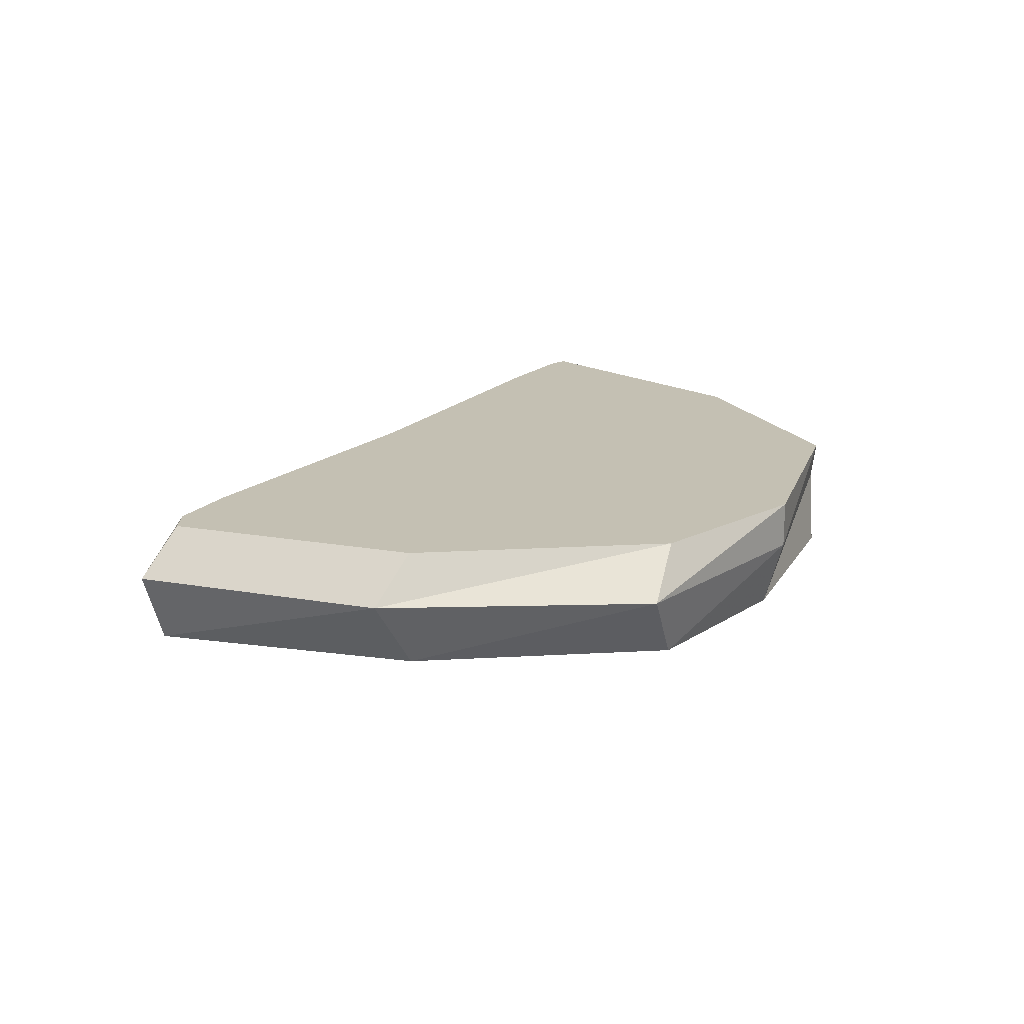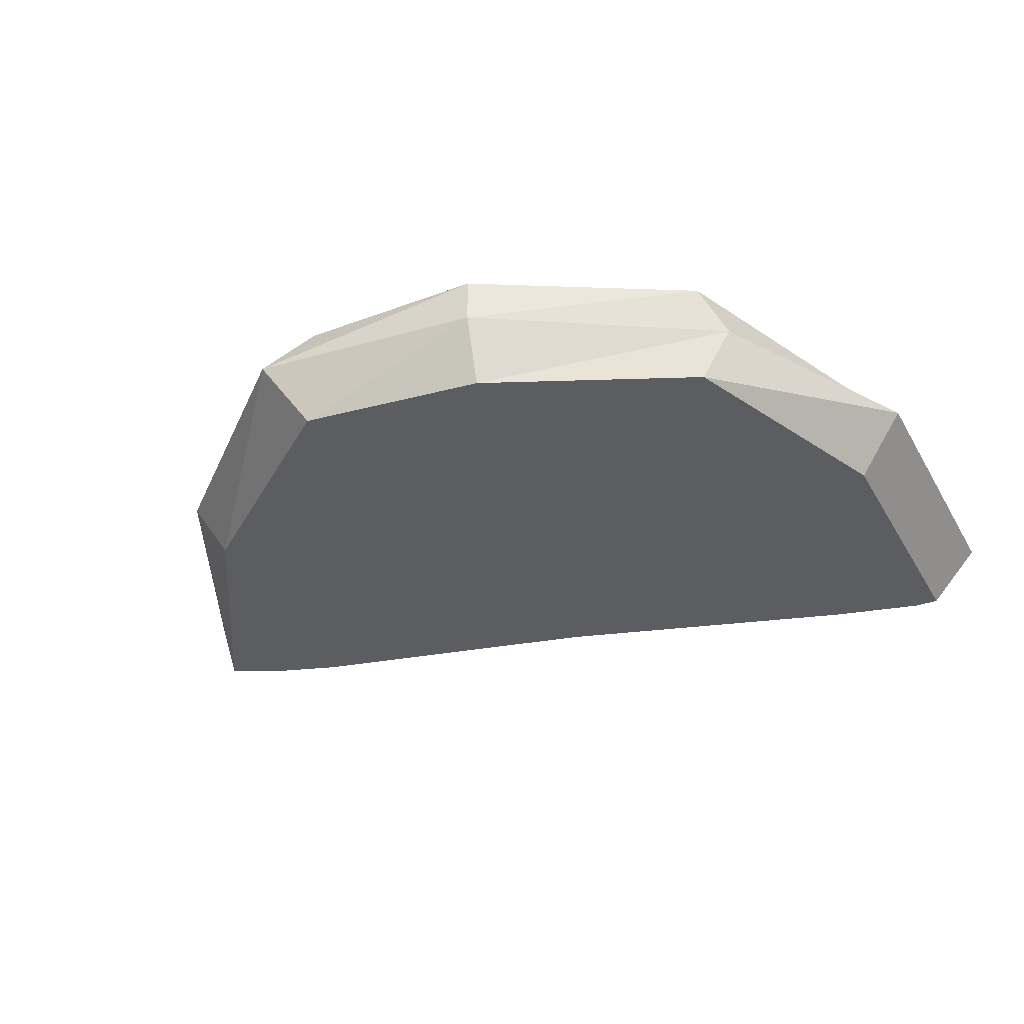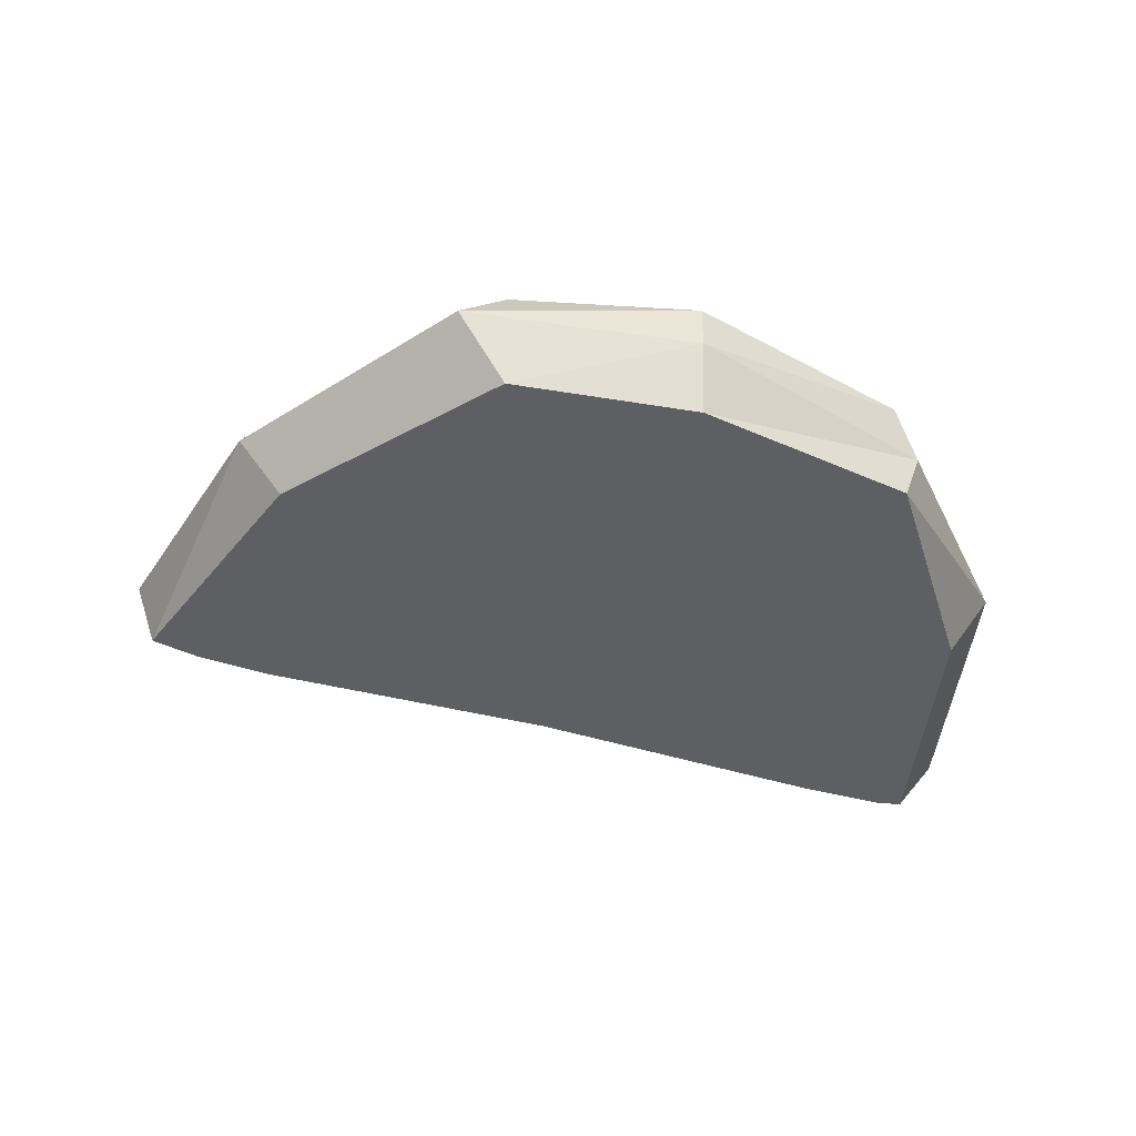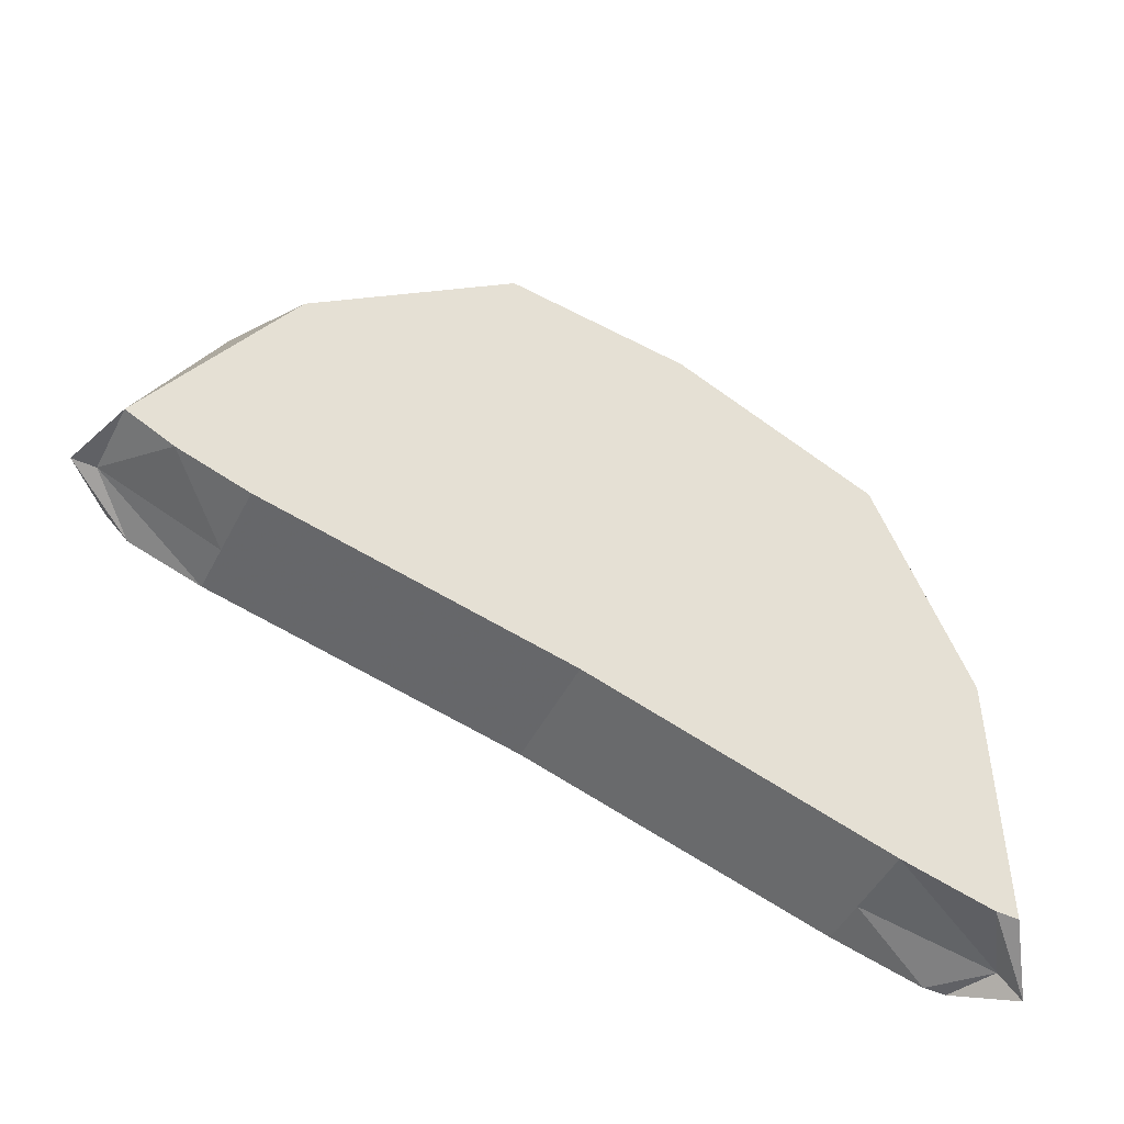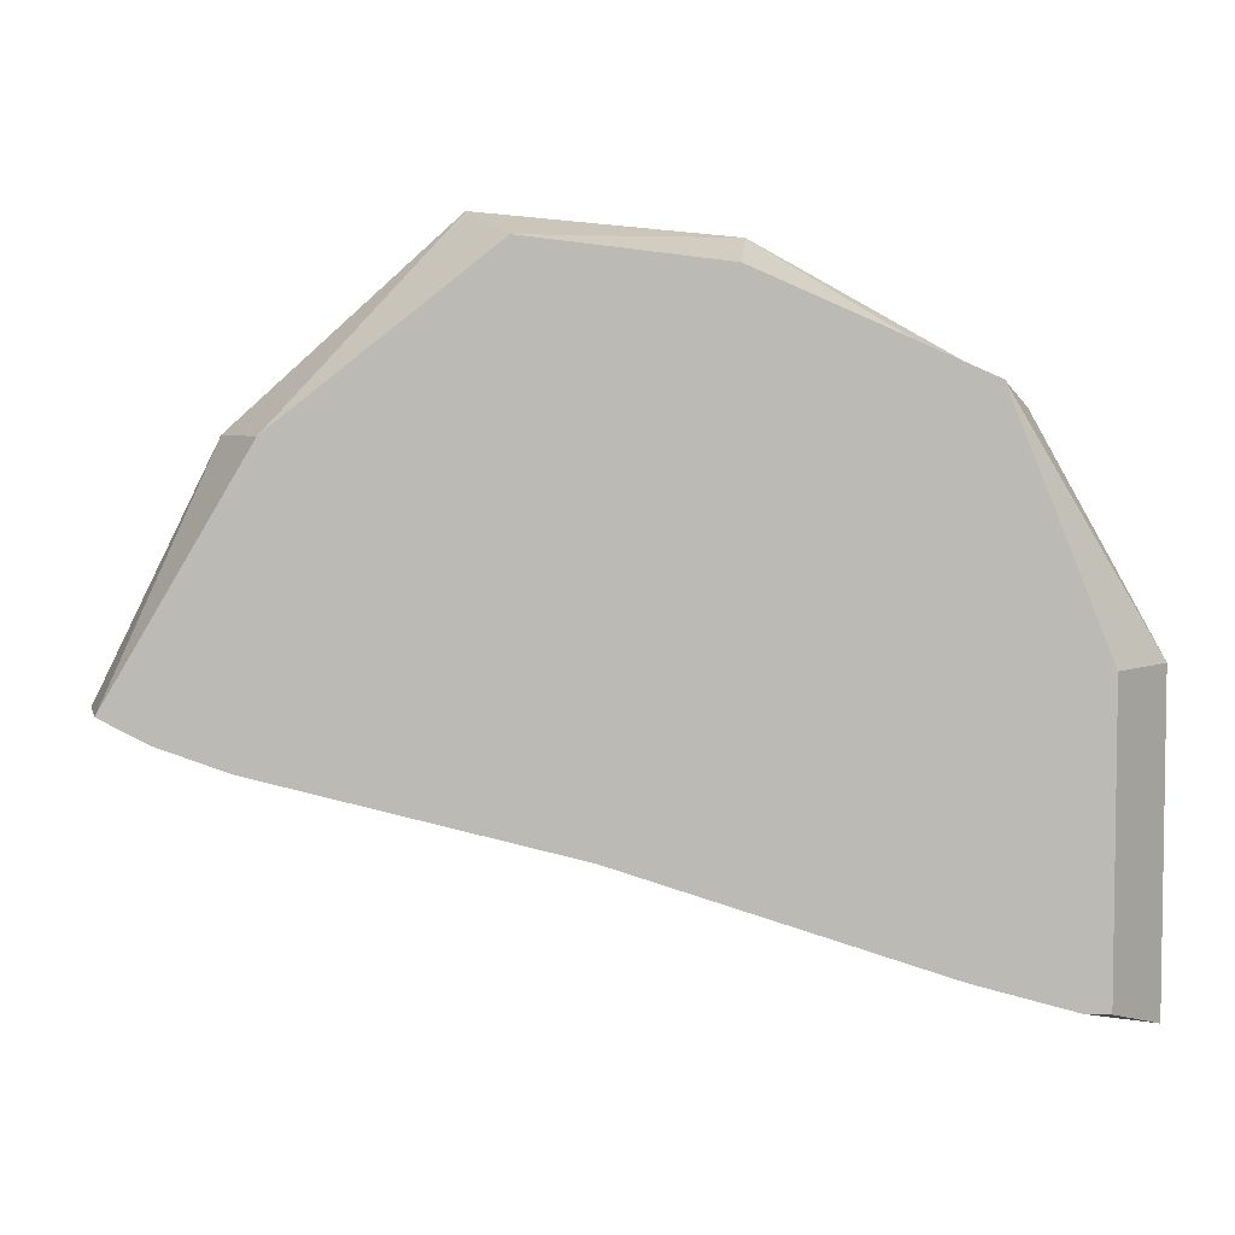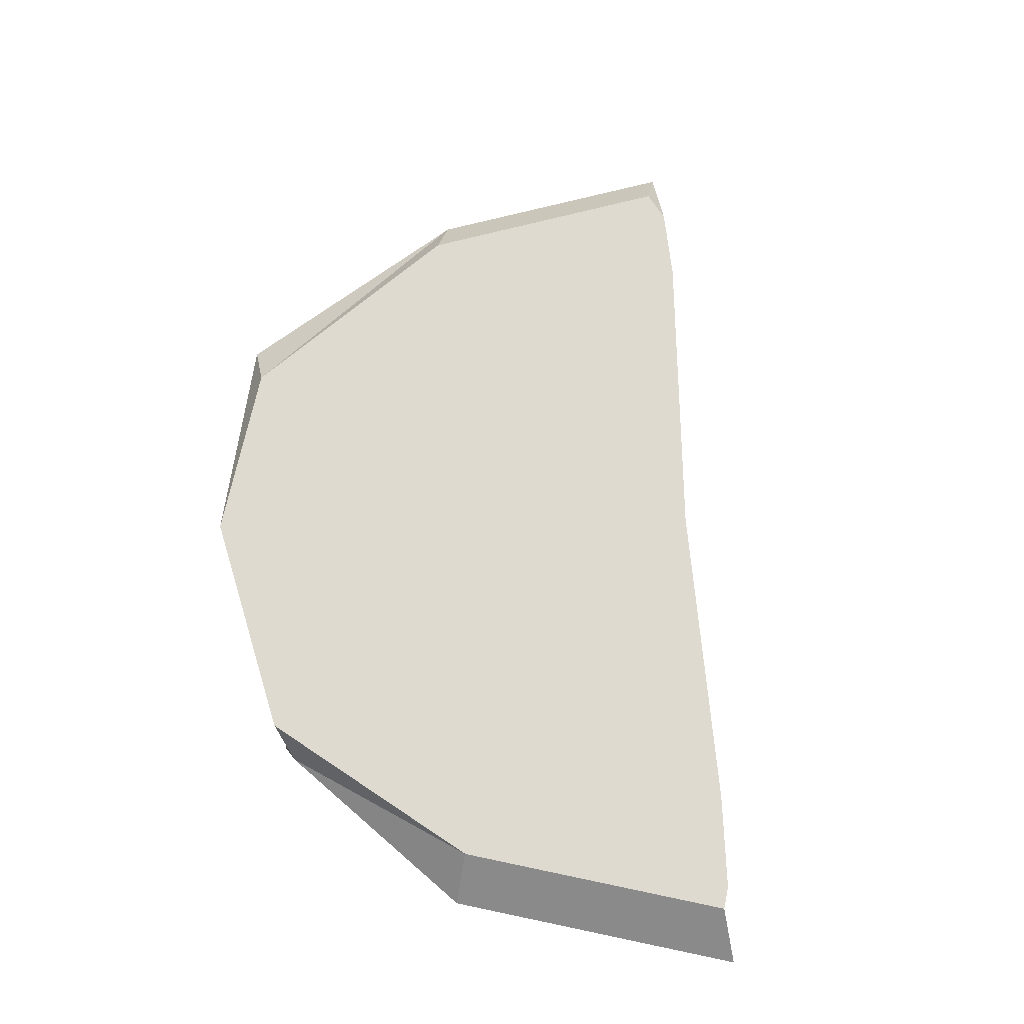
<metadata>
{"format":"obj","ext":"obj","renderer":"f3d","projection":"perspective","resolution":1024,"background":"white","views":[{"elev":18.0,"azim":-44.3,"up":"+Y"},{"elev":-35.4,"azim":26.4,"up":"+Y"},{"elev":-41.7,"azim":-4.3,"up":"+Y"},{"elev":-48.0,"azim":-26.3,"up":"+Z"},{"elev":5.0,"azim":5.2,"up":"+Z"},{"elev":70.6,"azim":101.9,"up":"+Y"}]}
</metadata>
<code>
v 0.07812 -0.03906 0.07031
v 0.02344 -0.03906 0.09375
v 0.007812 -0.03906 0.0625
v 0.05469 -0.03906 0.04688
v 0.1172 -0.03906 0
v 0.125 -0.03906 0
v 0.09375 -0.03906 0.07812
v 0.02344 -0.03906 0.1094
v -0.03125 -0.03906 0.1016
v -0.03125 -0.03906 0.07031
v -0.01562 -0.03906 -0.05469
v 0.07812 -0.03906 0
v 0.1172 -0.03906 -0.09375
v 0.125 -0.03906 -0.09375
v 0.1406 -0.01562 -0.1016
v 0.1406 -0.01562 0
v 0.1016 -0.01562 0.07031
v 0.02344 -0.01562 0.1172
v -0.03906 -0.03906 0.1172
v -0.1016 -0.03906 0.05469
v -0.07812 -0.03906 0.03906
v -0.1172 -0.03906 -0.03125
v -0.1172 -0.01562 -0.03125
v -0.01562 -0.01562 -0.05469
v 0.08594 -0.03906 -0.08594
v 0.1328 -0.01562 -0.09375
v -0.1406 -0.03906 -0.02344
v -0.1562 -0.01562 -0.01562
v -0.1172 0 -0.03125
v -0.01562 0 -0.05469
v 0.08594 -0.01562 -0.08594
v 0.1172 0 -0.09375
v 0.125 0 -0.09375
v 0.125 0 0
v 0.09375 0 0.07812
v 0.02344 0 0.1172
v -0.05469 -0.01562 0.125
v -0.1094 -0.03906 0.0625
v -0.1562 -0.03906 -0.01562
v -0.1641 -0.01562 -0.01562
v -0.1406 0 -0.02344
v -0.1016 0 0.05469
v -0.07812 0 0.03906
v -0.03125 0 0.07031
v 0.007812 0 0.0625
v 0.05469 0 0.04688
v 0.07812 0 0
v 0.08594 0 -0.08594
v 0.1172 0 0
v 0.07812 0 0.07031
v 0.02344 0 0.09375
v -0.03125 0 0.1016
v -0.03906 0 0.1172
v -0.125 -0.01562 0.0625
v -0.1094 0 0.0625
v -0.1484 0 -0.01562
f 1 2 3
f 1 3 4
f 1 4 5
f 2 9 10
f 2 10 3
f 4 12 5
f 5 12 13
f 9 20 21
f 9 21 10
f 12 25 13
f 13 25 26
f 22 21 20
f 22 20 27
f 22 27 23
f 23 27 28
f 23 28 29
f 25 31 26
f 26 31 32
f 28 41 29
f 29 41 42
f 29 42 43
f 31 48 32
f 32 48 47
f 32 47 49
f 42 52 43
f 43 52 44
f 44 52 51
f 44 51 45
f 45 51 50
f 45 50 46
f 46 50 49
f 46 49 47
f 1 5 6
f 1 6 7
f 1 7 2
f 2 7 8
f 2 8 9
f 5 13 14
f 5 14 6
f 8 19 9
f 9 19 20
f 13 26 15
f 13 15 14
f 26 32 33
f 26 33 15
f 19 38 20
f 20 38 27
f 27 38 39
f 27 39 28
f 28 39 40
f 28 40 41
f 32 49 33
f 33 49 34
f 34 49 50
f 34 50 35
f 35 50 51
f 35 51 36
f 36 51 52
f 36 52 53
f 40 56 41
f 41 56 55
f 41 55 42
f 42 55 53
f 42 53 52
f 3 10 11
f 3 11 4
f 4 11 12
f 10 21 11
f 11 21 22
f 11 25 12
f 29 43 30
f 30 43 44
f 30 44 45
f 30 45 46
f 30 46 47
f 30 47 48
f 6 14 15
f 6 15 16
f 6 16 7
f 7 16 17
f 7 17 8
f 8 17 18
f 8 18 19
f 15 33 16
f 16 33 34
f 16 34 17
f 17 34 35
f 17 35 18
f 18 35 36
f 18 36 37
f 18 37 19
f 19 37 38
f 36 53 37
f 37 53 54
f 37 54 38
f 38 54 39
f 39 54 40
f 40 54 55
f 40 55 56
f 55 54 53
f 11 22 23
f 11 23 24
f 11 24 25
f 23 29 24
f 24 29 30
f 24 30 31
f 24 31 25
f 30 48 31

</code>
